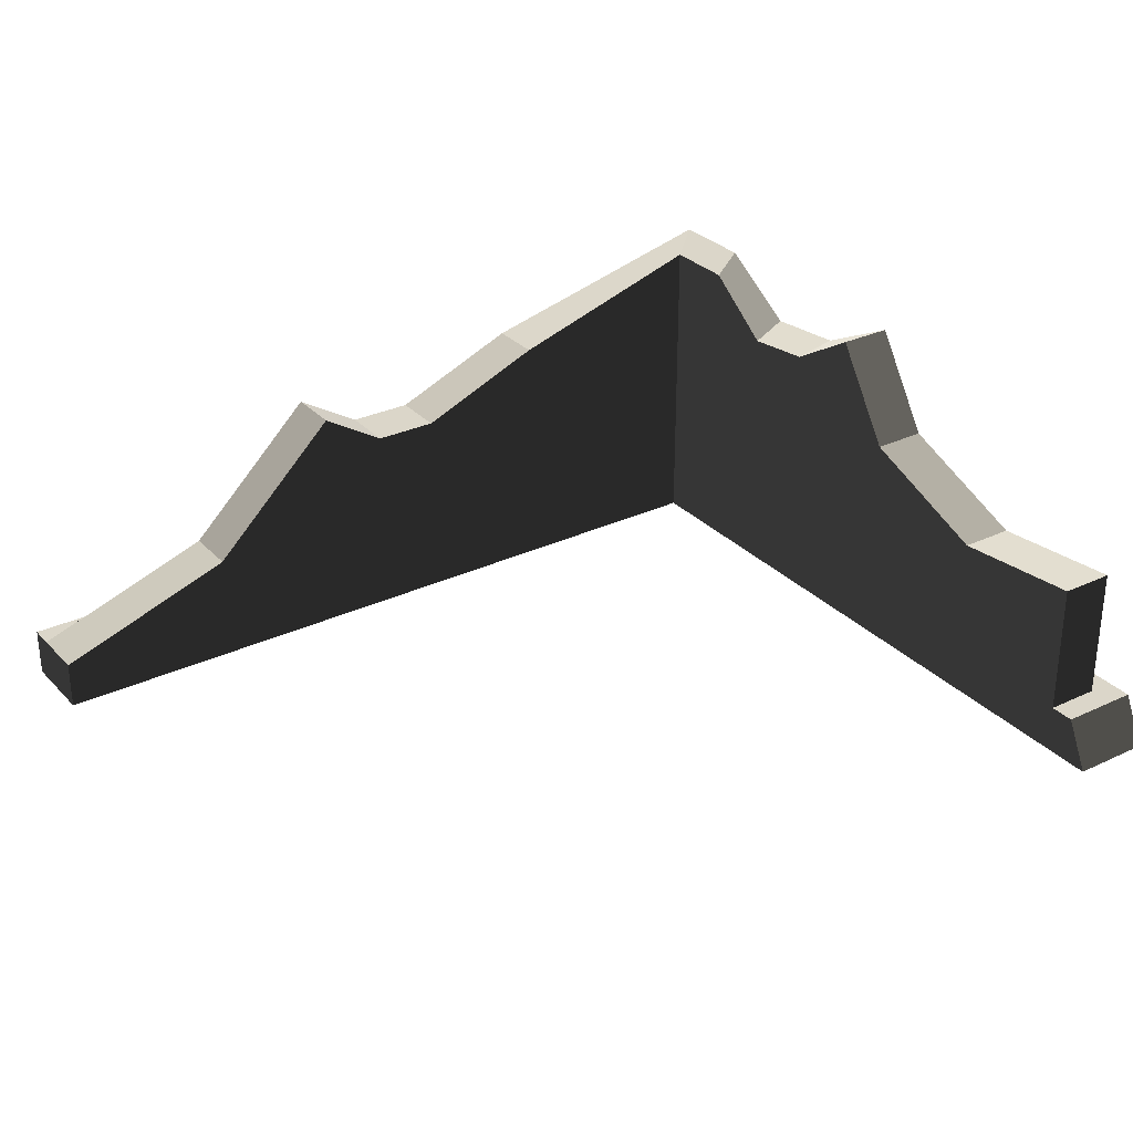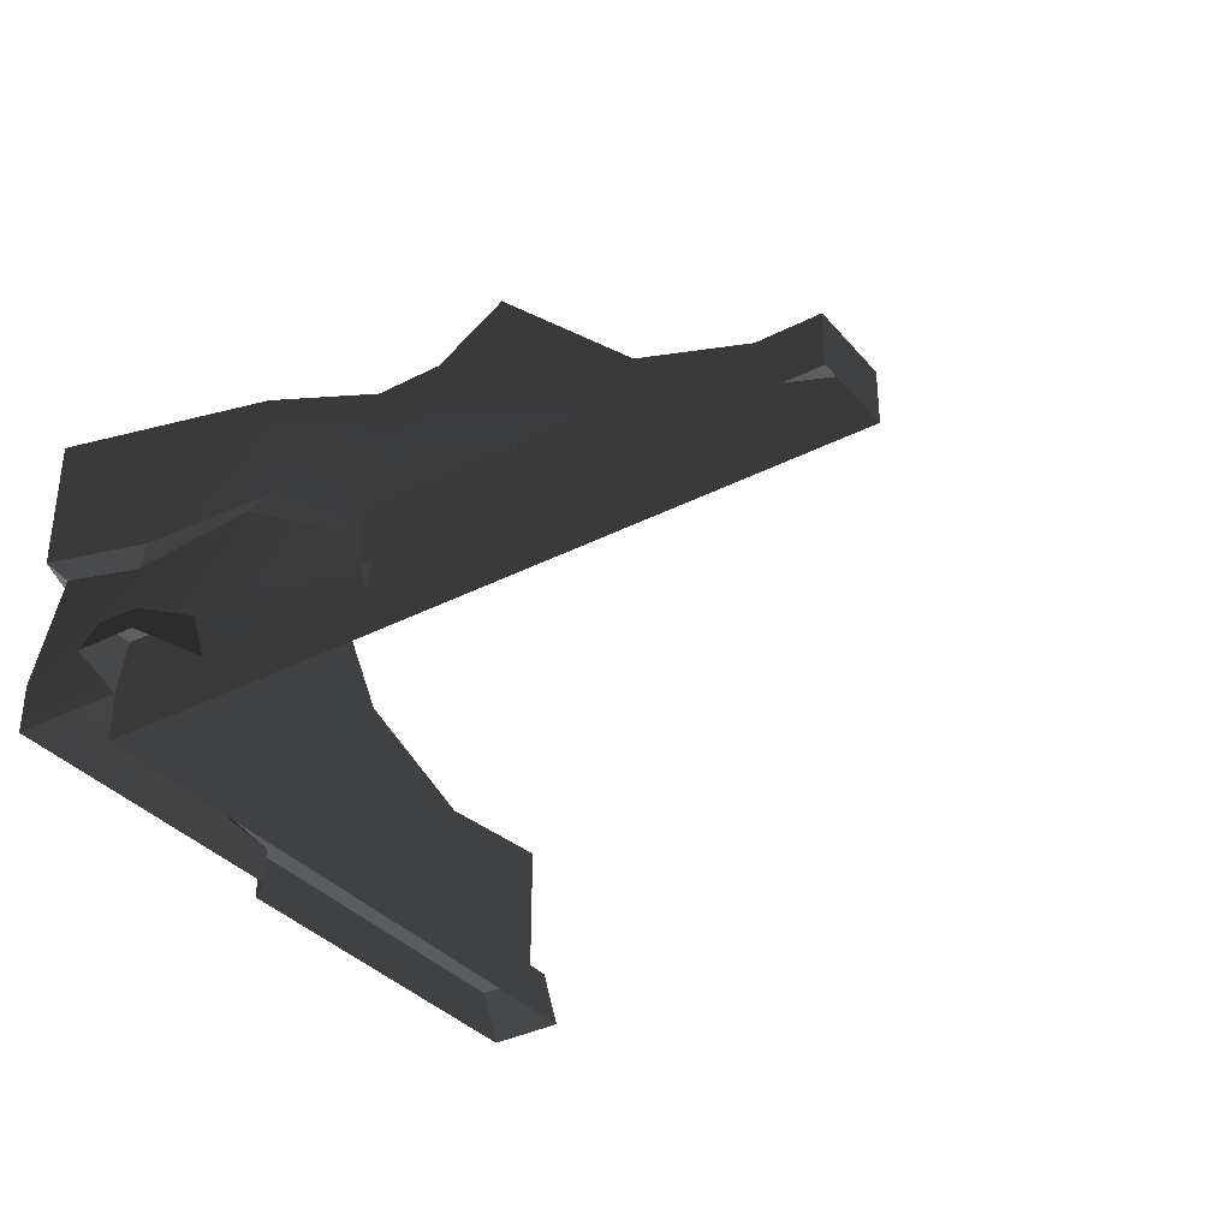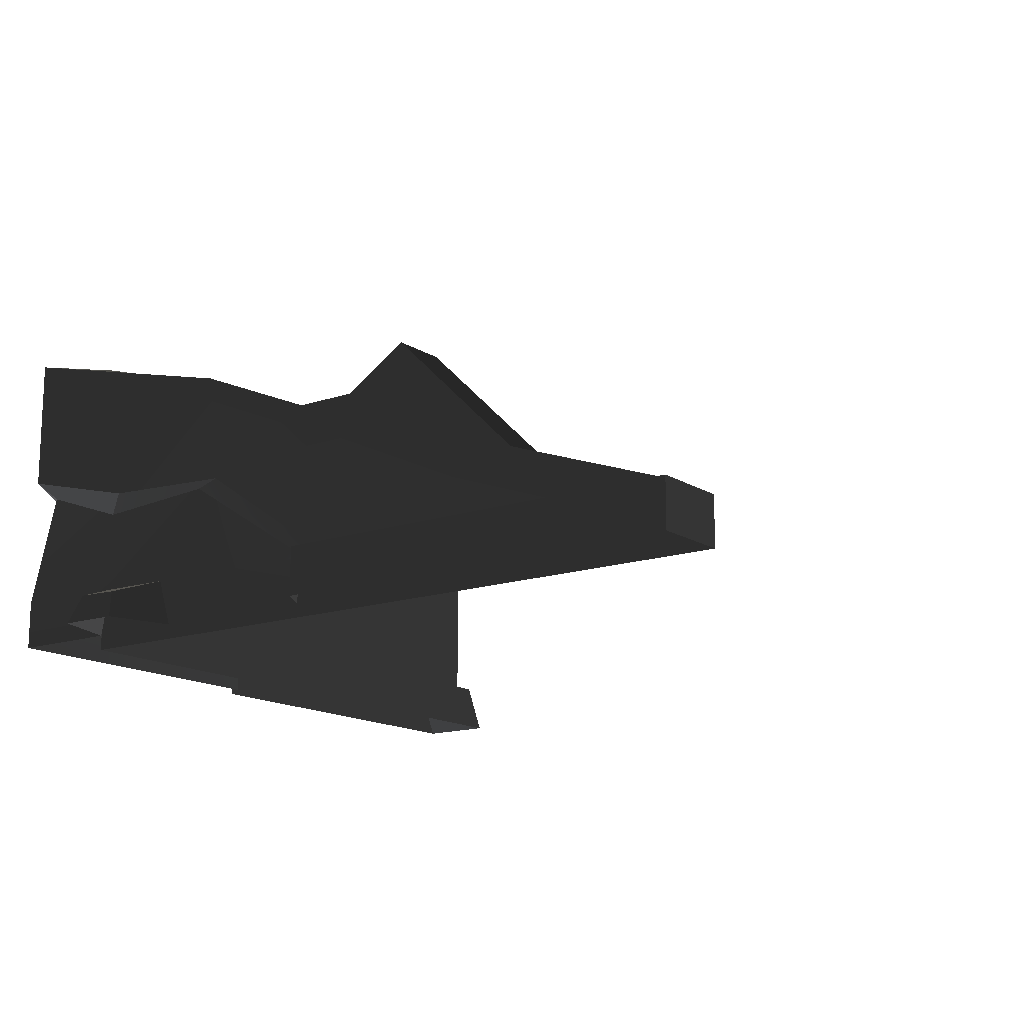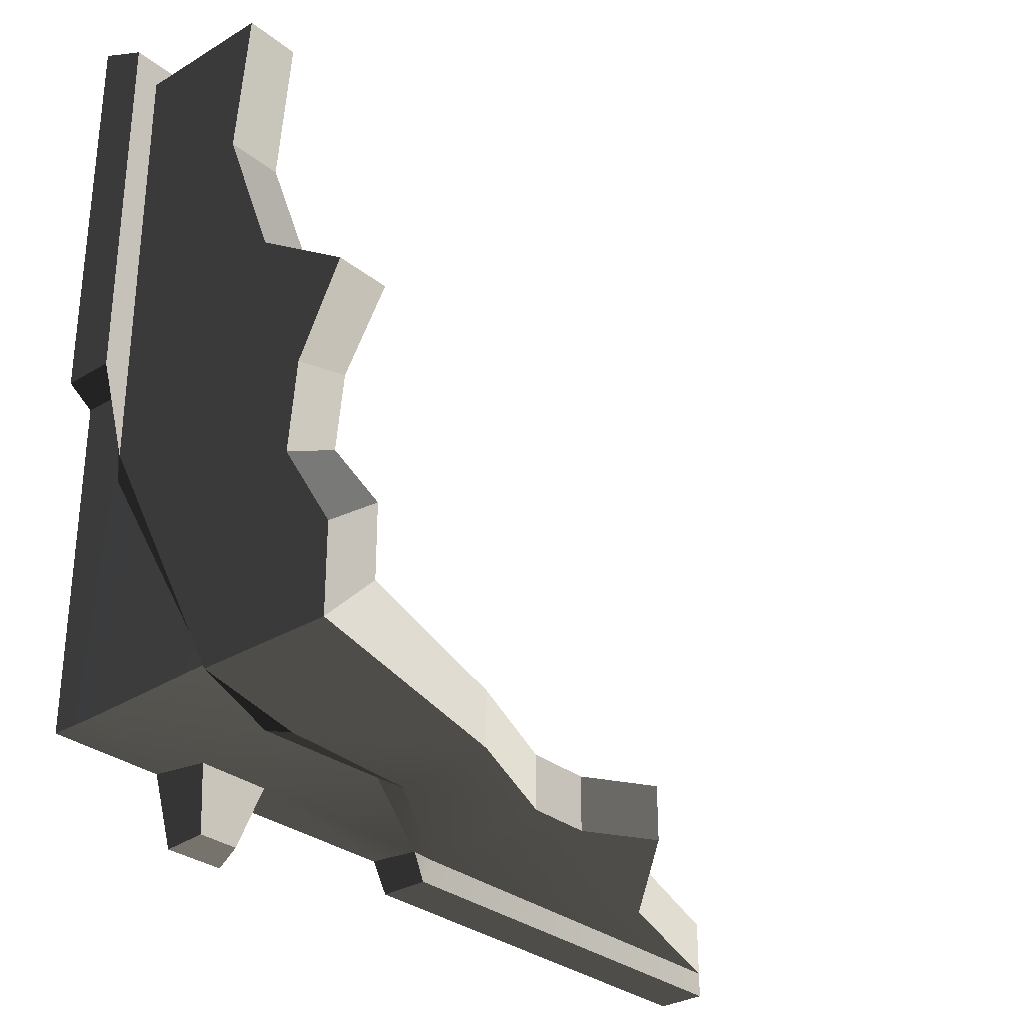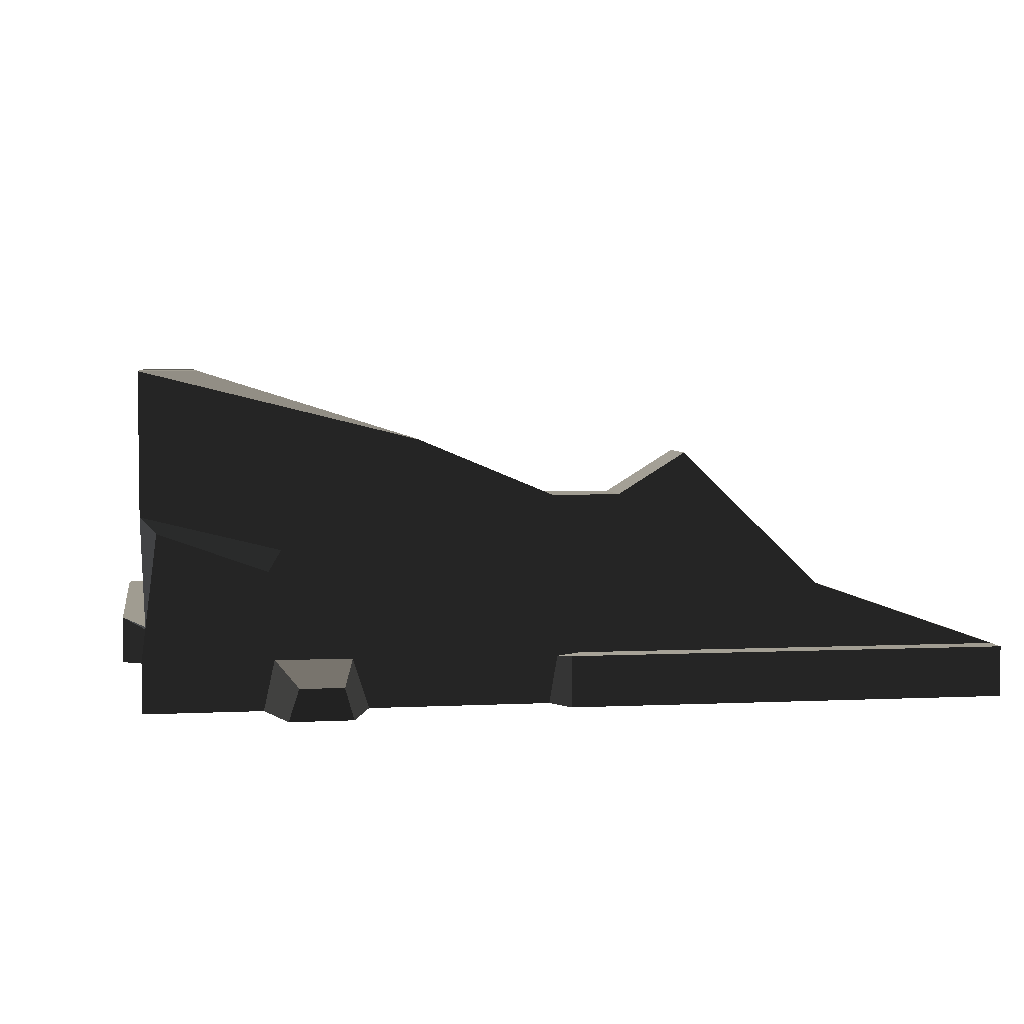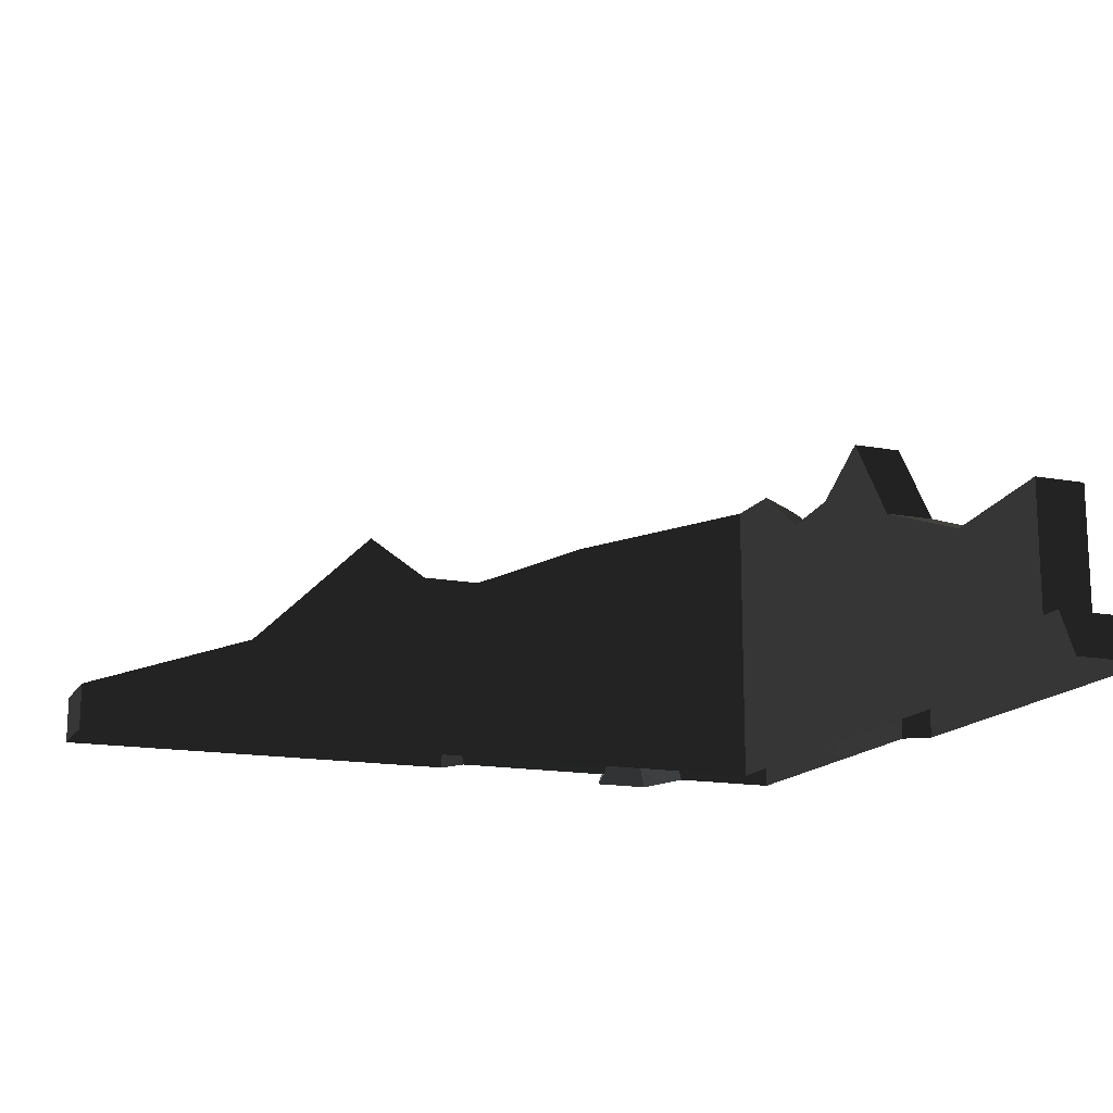
<metadata>
{"format":"obj","ext":"obj","renderer":"f3d","projection":"perspective","resolution":1024,"background":"white","views":[{"elev":30.1,"azim":-34.5,"up":"+Y"},{"elev":-35.2,"azim":-145.6,"up":"+Y"},{"elev":-14.8,"azim":-143.5,"up":"+Y"},{"elev":-30.6,"azim":131.1,"up":"+Z"},{"elev":4.3,"azim":170.9,"up":"+Y"},{"elev":-15.3,"azim":-21.5,"up":"+Y"}]}
</metadata>
<code>
v 1.636 1.433 -1.393
v 1.636 0.382 0.6016
v 1.636 0.382 2.596
v 1.636 0.382 3.925
v 1.636 1.324 2.842
v 1.636 1.739 1.76
v 1.636 2.075 -0.06316
v 1.636 2.485 -1.393
v 1.636 2.485 -0.7279
v 1.636 2.139 0.6016
v 1.636 2.485 1.266
v 1.636 1.433 3.925
v 1.61 0.3558 0.4175
v 1.636 0.382 -1.393
v 1.636 3.785e-16 -1.393
v 1.521 1.301 -1.274
v 1.636 0.2879 1.134
v 1.636 5.501e-17 1.134
v -4.828 -3.877e-16 -1.585
v -1.497 1.99e-17 -1.586
v -1.497 0.382 -1.586
v -4.828 0.382 -1.585
v -4.828 0.382 -1.585
v -1.497 0.382 -1.586
v -1.596 0.382 -1.393
v -4.828 0.382 -1.393
v -0.4861 1.126 -1.393
v 0.6233 1.182 -1.393
v -0.3897 1.981 -1.393
v -1.387 1.564 -1.393
v -0.4861 1.126 -1.393
v -1.596 0.382 -1.393
v -1.886 1.564 -1.393
v -3.412 0.8748 -1.393
v -4.828 0.382 -1.393
v -2.385 1.873 -1.393
v 0.6233 1.182 -1.393
v 1.636 2.485 -1.393
v 1.636 1.433 -1.393
v -0.3897 1.981 -1.393
v -0.3897 1.981 -0.9682
v -1.387 1.564 -0.9682
v -1.387 1.564 -1.393
v -2.385 1.873 -1.393
v -2.385 1.873 -0.9682
v -3.412 0.8748 -0.9682
v -3.412 0.8748 -1.393
v 1.636 2.485 -1.393
v 1.212 2.485 -0.9682
v -0.3897 1.981 -0.9682
v -0.3897 1.981 -1.393
v 1.212 1.433 3.925
v 1.212 1.324 2.842
v 1.636 1.324 2.842
v 1.636 1.433 3.925
v 1.212 2.485 -0.4095
v 1.212 2.485 -0.9682
v 1.636 2.485 -1.393
v 1.636 2.485 -0.7279
v 1.636 1.739 1.76
v 1.212 1.739 1.76
v 1.212 2.485 1.266
v 1.636 2.485 1.266
v -4.828 0.382 -1.393
v -4.828 0.382 -0.9682
v -4.828 -4.666e-16 -0.9682
v -4.828 -3.877e-16 -1.585
v -4.828 0.382 -1.585
v -3.412 0.8748 -1.393
v -3.412 0.8748 -0.9682
v -4.828 0.382 -0.9682
v -4.828 0.382 -1.393
v -1.387 1.564 -1.393
v -1.387 1.564 -0.9682
v -1.886 1.564 -0.9682
v -1.886 1.564 -1.393
v -1.886 1.564 -1.393
v -1.886 1.564 -0.9682
v -2.385 1.873 -0.9682
v -2.385 1.873 -1.393
v 1.636 0.382 3.925
v 1.212 0.382 3.925
v 1.212 1.433 3.925
v 1.636 1.433 3.925
v 1.212 1.324 2.842
v 1.212 1.739 1.76
v 1.636 1.739 1.76
v 1.636 1.324 2.842
v 1.636 2.139 0.6016
v 1.212 2.139 0.7077
v 1.212 2.075 0.1491
v 1.636 2.075 -0.06316
v 1.636 2.485 1.266
v 1.212 2.485 1.266
v 1.212 2.139 0.7077
v 1.636 2.139 0.6016
v 1.212 2.075 0.1491
v 1.212 2.485 -0.4095
v 1.636 2.485 -0.7279
v 1.636 2.075 -0.06316
v 0.717 1.02 -1.361
v 1.521 1.301 -1.274
v 1.636 1.433 -1.393
v 0.717 1.02 -1.361
v 1.636 1.433 -1.393
v 0.6233 1.182 -1.393
v -0.4861 1.126 -1.393
v -0.2881 1.076 -1.375
v 0.717 1.02 -1.361
v 0.6233 1.182 -1.393
v 1.636 0.382 2.596
v 1.636 0.382 0.6016
v 1.833 0.382 1.267
v 1.833 0.382 4.122
v 1.636 0.382 3.925
v 1.212 0.382 3.925
v 1.212 0.382 4.122
v 1.833 -3.27e-16 4.307
v 1.833 0.382 4.122
v 1.833 0.382 1.267
v 1.833 6.2e-17 1.267
v -1.497 0.382 -1.586
v -1.428 0.3558 -1.366
v -1.596 0.382 -1.393
v -1.497 1.99e-17 -1.586
v -1.367 7.665e-18 -1.366
v -1.428 0.3558 -1.366
v -1.497 0.382 -1.586
v 1.521 1.301 -1.274
v 1.61 0.3558 0.4175
v 1.636 0.382 0.6016
v 1.521 1.301 -1.274
v 1.636 0.382 0.6016
v 1.636 1.433 -1.393
v 1.636 0.2879 1.134
v 1.833 0.382 1.267
v 1.636 0.382 0.6016
v 1.61 0.3558 0.4175
v 1.833 6.2e-17 1.267
v 1.833 0.382 1.267
v 1.636 0.2879 1.134
v 1.636 5.501e-17 1.134
v 1.636 0.382 -1.393
v 1.521 1.301 -1.274
v 0.717 1.02 -1.361
v 0.677 0.3755 -1.386
v -0.2881 1.076 -1.375
v 0.104 0.3689 -1.38
v -1.428 0.3558 -1.366
v -1.367 7.665e-18 -1.366
v -0.01389 1.749e-16 -1.38
v 0.7583 2.702e-16 -1.386
v 1.636 3.785e-16 -1.393
v 0.1359 2.573e-16 -1.88
v 0.6045 3.154e-16 -1.887
v 0.5232 0.2272 -1.814
v 0.1965 0.2207 -1.808
v -1.596 0.382 -1.393
v -1.428 0.3558 -1.366
v -0.2881 1.076 -1.375
v -0.4861 1.126 -1.393
v 1.833 0.382 4.122
v 1.833 -3.27e-16 4.307
v 1.212 -4.03e-16 4.307
v 1.212 0.382 4.122
v 1.212 0.382 4.122
v 1.212 -4.03e-16 4.307
v 1.212 2.722e-16 -0.9682
v 1.212 0.382 3.925
v 1.212 1.433 3.925
v 1.212 1.324 2.842
v 1.212 1.739 1.76
v 1.212 2.485 1.266
v 1.212 2.139 0.7077
v 1.212 2.075 0.1491
v 1.212 2.485 -0.4095
v 1.212 2.485 -0.9682
v -0.3897 1.981 -0.9682
v -1.892 -1.075e-16 -0.9682
v -1.387 1.564 -0.9682
v -2.385 1.873 -0.9682
v -3.412 0.8748 -0.9682
v -1.387 1.564 -0.9682
v -1.886 1.564 -0.9682
v -1.886 1.564 -0.9682
v -2.385 1.873 -0.9682
v 1.212 2.485 -0.9682
v 1.212 2.722e-16 -0.9682
v -1.892 -1.075e-16 -0.9682
v -0.3897 1.981 -0.9682
v -3.412 0.8748 -0.9682
v -1.892 -1.075e-16 -0.9682
v -4.828 -4.666e-16 -0.9682
v -4.828 -4.666e-16 -0.9682
v -4.828 0.382 -0.9682
v -0.01389 1.749e-16 -1.38
v 0.1359 2.573e-16 -1.88
v 0.1965 0.2207 -1.808
v 0.104 0.3689 -1.38
v 0.104 0.3689 -1.38
v 0.1965 0.2207 -1.808
v 0.5232 0.2272 -1.814
v 0.677 0.3755 -1.386
v 0.677 0.3755 -1.386
v 0.5232 0.2272 -1.814
v 0.6045 3.154e-16 -1.887
v 0.7583 2.702e-16 -1.386
g wall_damaged_01_(1)_491_60
f 1 3 2
f 3 1 4
f 4 1 5
f 5 1 6
f 6 1 7
f 7 1 8
f 7 8 9
f 10 6 7
f 6 10 11
f 12 4 5
f 13 15 14
f 14 16 13
f 17 15 13
f 17 18 15
f 19 21 20
f 19 22 21
f 23 25 24
f 23 26 25
f 27 29 28
f 29 31 30
f 30 31 32
f 30 32 33
f 33 32 34
f 34 32 35
f 33 34 36
f 37 29 38
f 37 38 39
f 40 42 41
f 40 43 42
f 44 46 45
f 44 47 46
f 48 50 49
f 48 51 50
f 52 54 53
f 52 55 54
f 56 58 57
f 56 59 58
f 60 62 61
f 60 63 62
f 64 66 65
f 64 67 66
f 64 68 67
f 69 71 70
f 69 72 71
f 73 75 74
f 73 76 75
f 77 79 78
f 77 80 79
f 81 83 82
f 81 84 83
f 85 87 86
f 85 88 87
f 89 91 90
f 89 92 91
f 93 95 94
f 93 96 95
f 97 99 98
f 97 100 99
f 101 103 102
f 104 106 105
f 107 109 108
f 107 110 109
f 111 113 112
f 113 111 114
f 114 111 115
f 114 115 116
f 114 116 117
f 118 120 119
f 118 121 120
f 122 124 123
f 125 127 126
f 125 128 127
f 129 131 130
f 132 134 133
f 135 137 136
f 135 138 137
f 139 141 140
f 139 142 141
f 143 145 144
f 146 145 143
f 145 146 147
f 147 146 148
f 147 148 149
f 150 149 148
f 150 148 151
f 152 146 143
f 152 143 153
f 154 156 155
f 154 157 156
f 158 160 159
f 158 161 160
f 162 164 163
f 162 165 164
f 166 168 167
f 166 169 168
f 170 168 169
f 170 171 168
f 171 172 168
f 172 173 168
f 173 174 168
f 174 175 168
f 175 176 168
f 176 177 168
f 178 180 179
f 181 182 179
f 183 184 179
f 185 186 179
f 187 189 188
f 187 190 189
f 191 193 192
f 191 195 194
f 196 198 197
f 196 199 198
f 200 202 201
f 200 203 202
f 204 206 205
f 204 207 206

</code>
